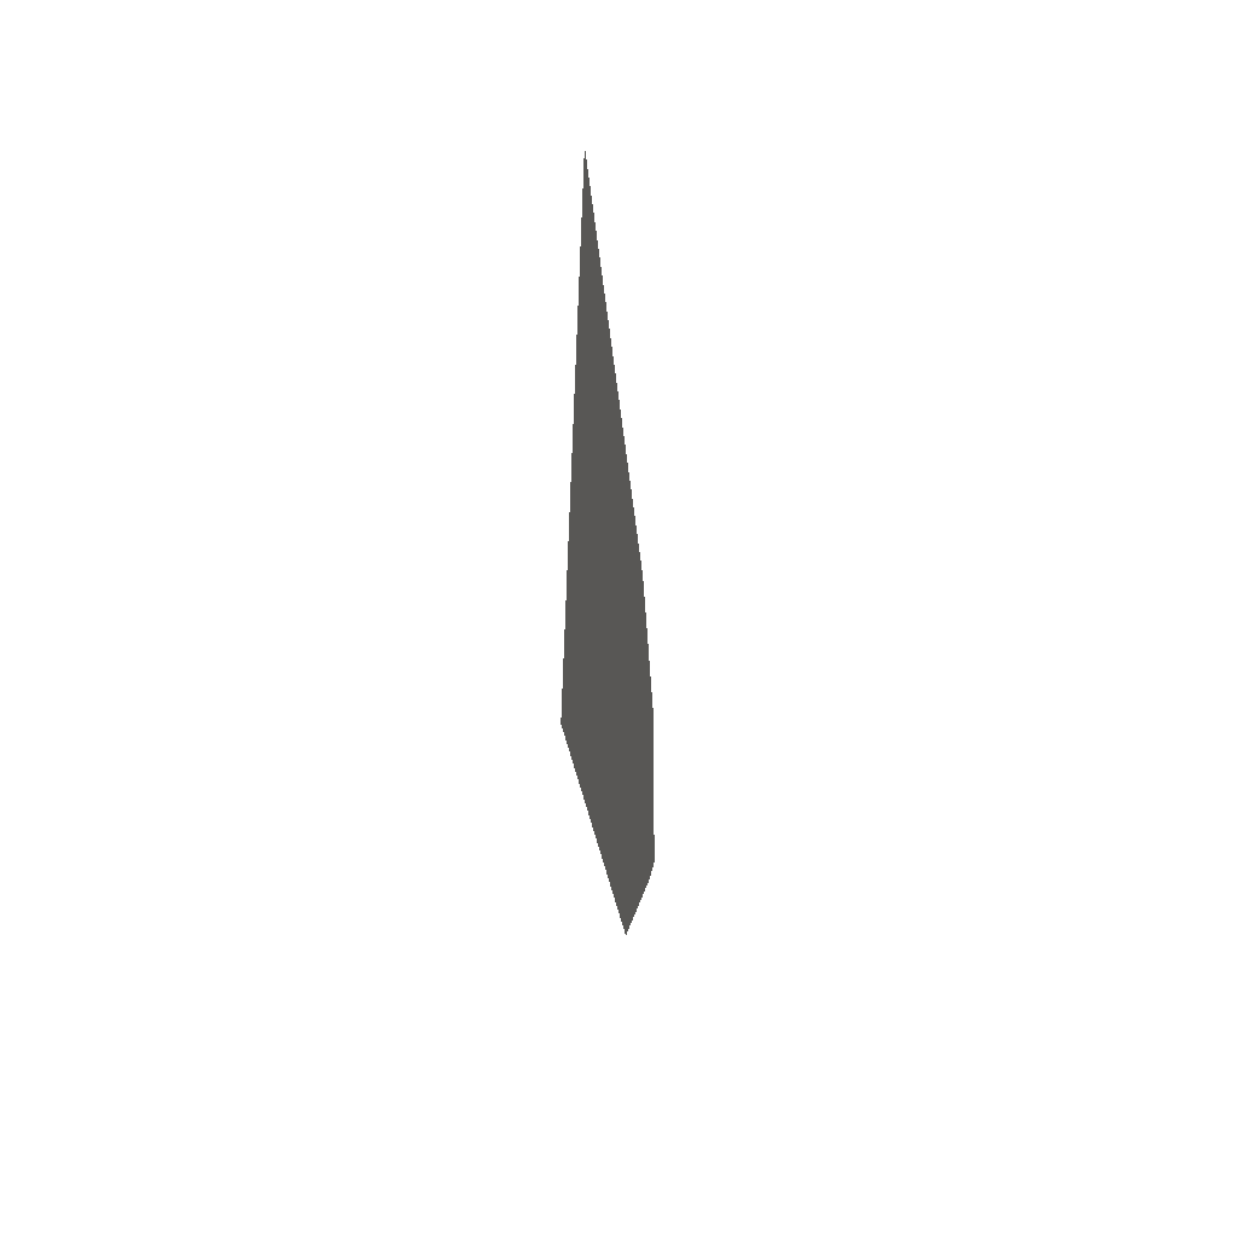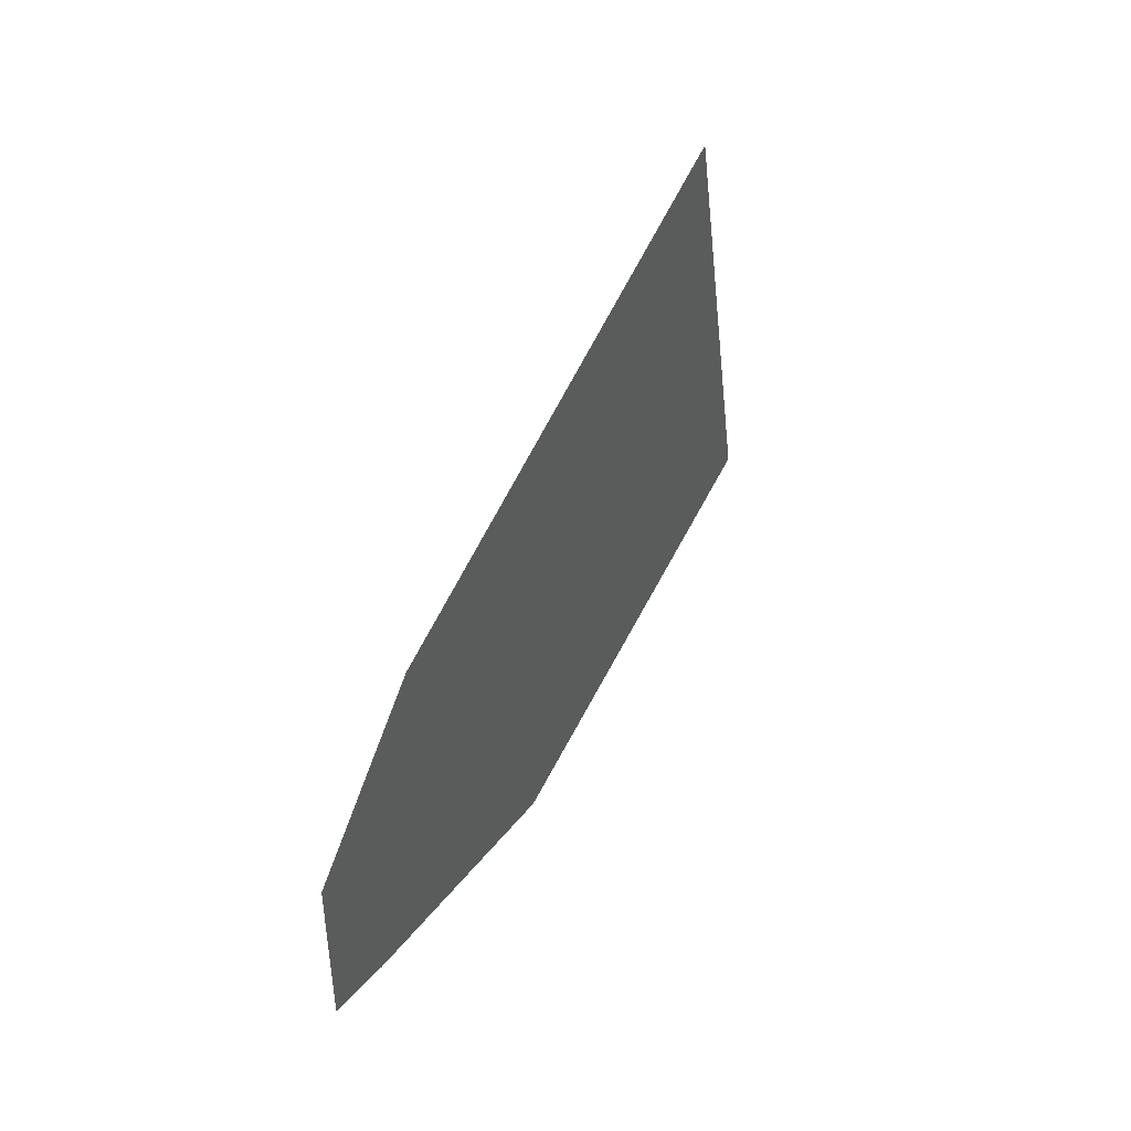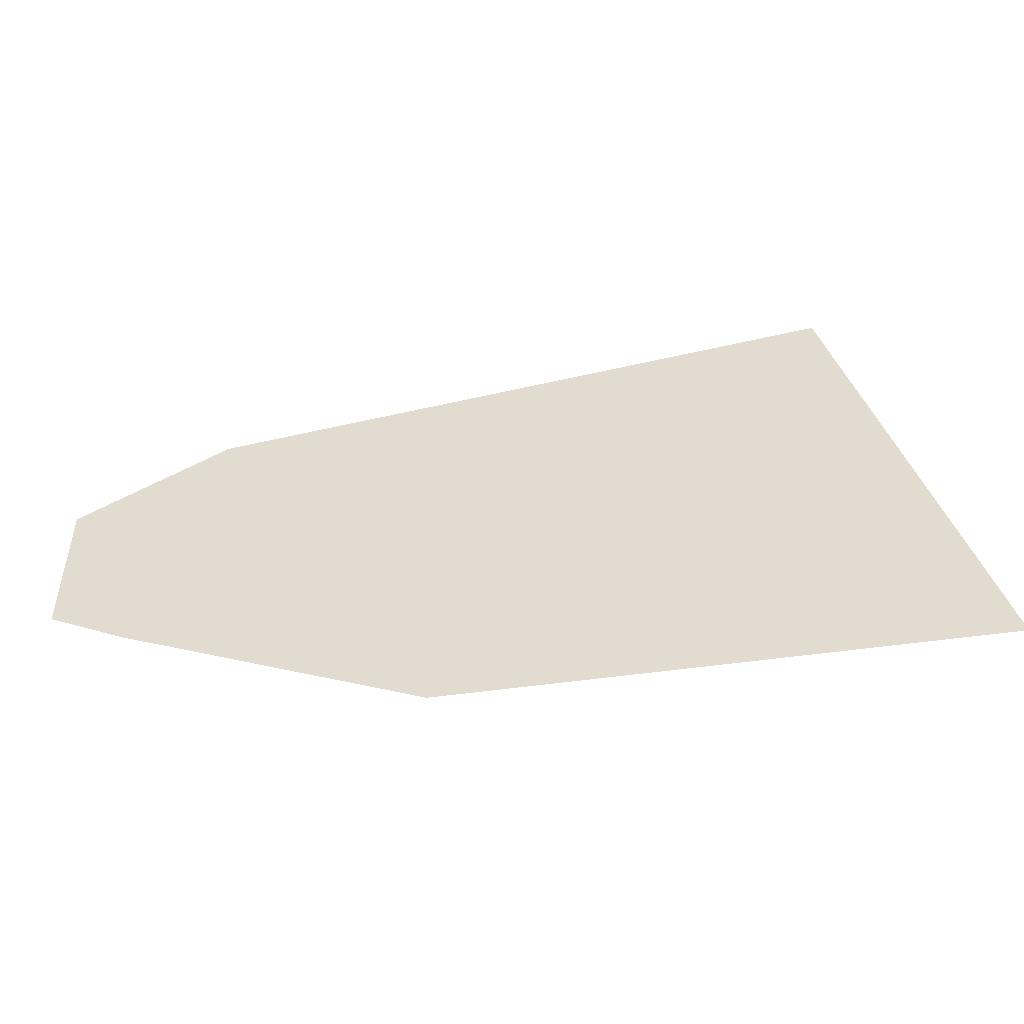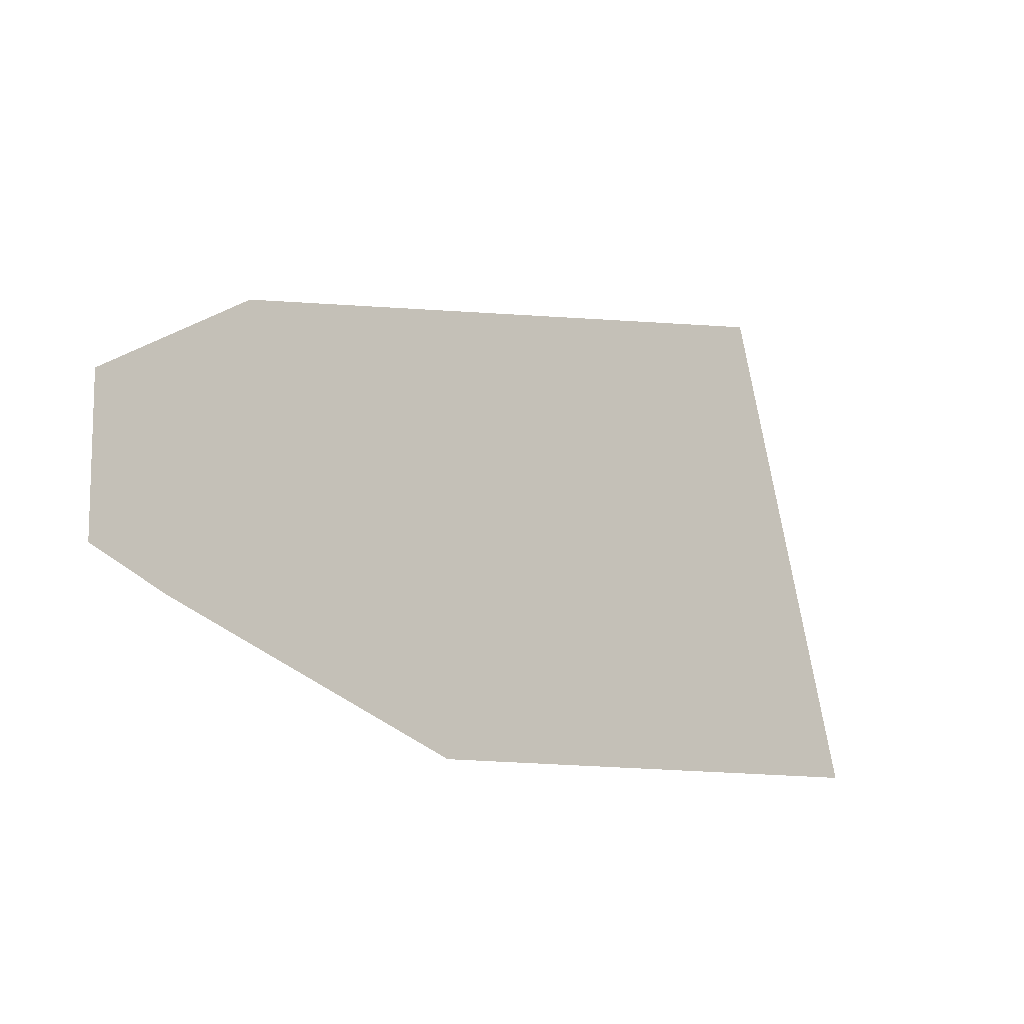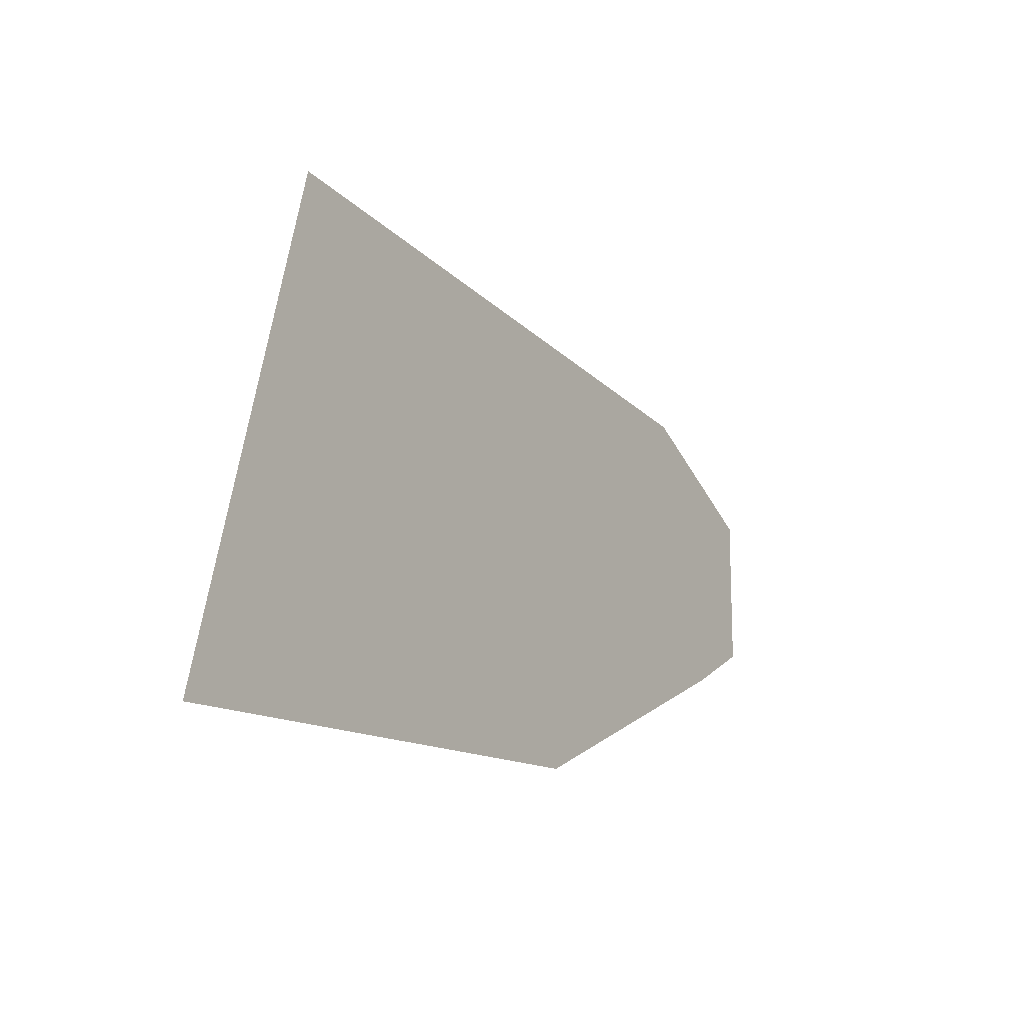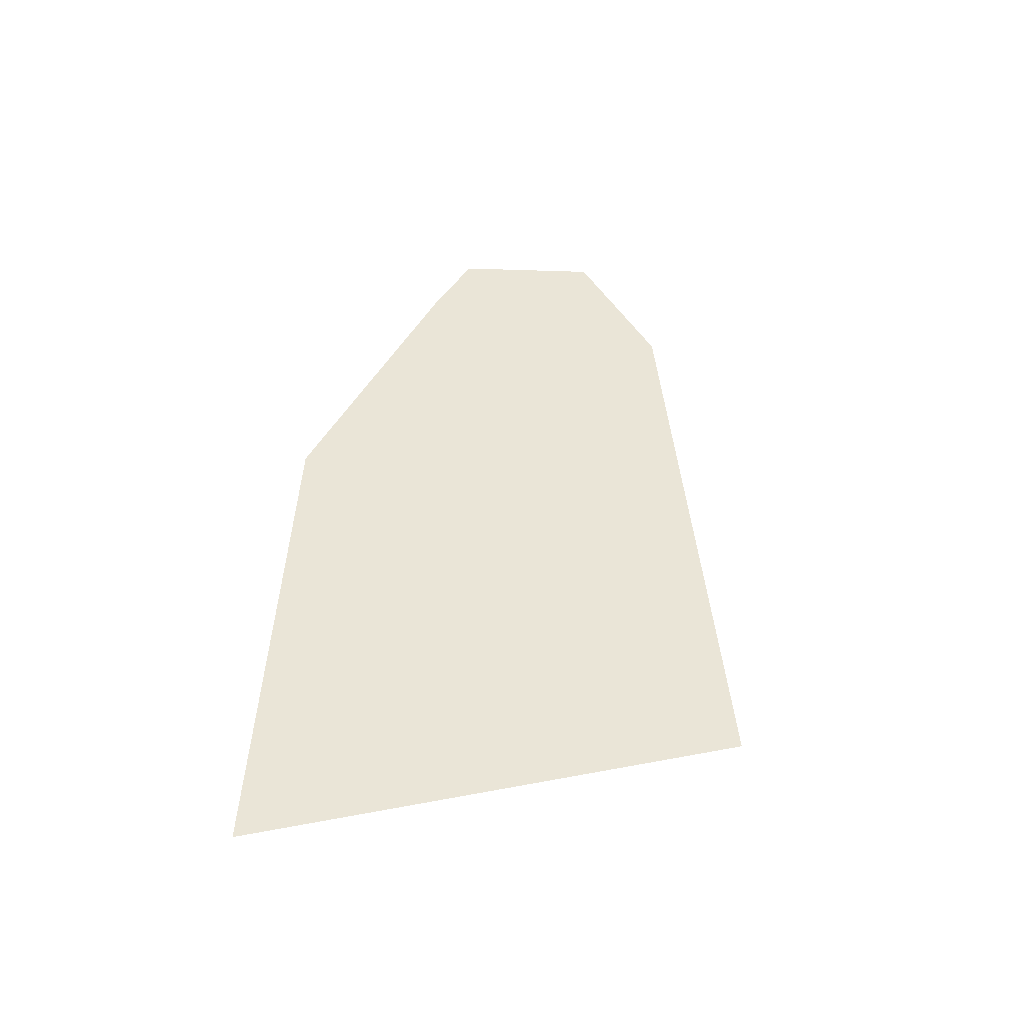
<metadata>
{"format":"obj","ext":"obj","renderer":"f3d","projection":"perspective","resolution":1024,"background":"white","views":[{"elev":-21.2,"azim":94.4,"up":"+Y"},{"elev":44.3,"azim":-66.8,"up":"+Y"},{"elev":-50.1,"azim":8.9,"up":"+Y"},{"elev":-10.6,"azim":-38.6,"up":"+Y"},{"elev":-13.9,"azim":124.1,"up":"+Y"},{"elev":44.4,"azim":92.8,"up":"+Z"}]}
</metadata>
<code>
g Plane005
v 0.4011 -0.1072 0.04971
v 0.03274 0.08919 0.04971
v 0.3365 0.1302 0.04971
v -0.04058 0.04642 0.04971
v -0.003923 -0.04522 0.04971
v -0.04058 -0.02689 0.04971
v 0.03274 0.08919 0.04971
v 0.1427 -0.1075 0.04971
v 0.4011 -0.1072 0.04971
v 0.1427 -0.1075 0.04971
v 0.03274 0.08919 0.04971
g Plane005_0
f 3 2 1
f 6 5 4
f 4 5 7
f 5 8 7
f 11 10 9

</code>
